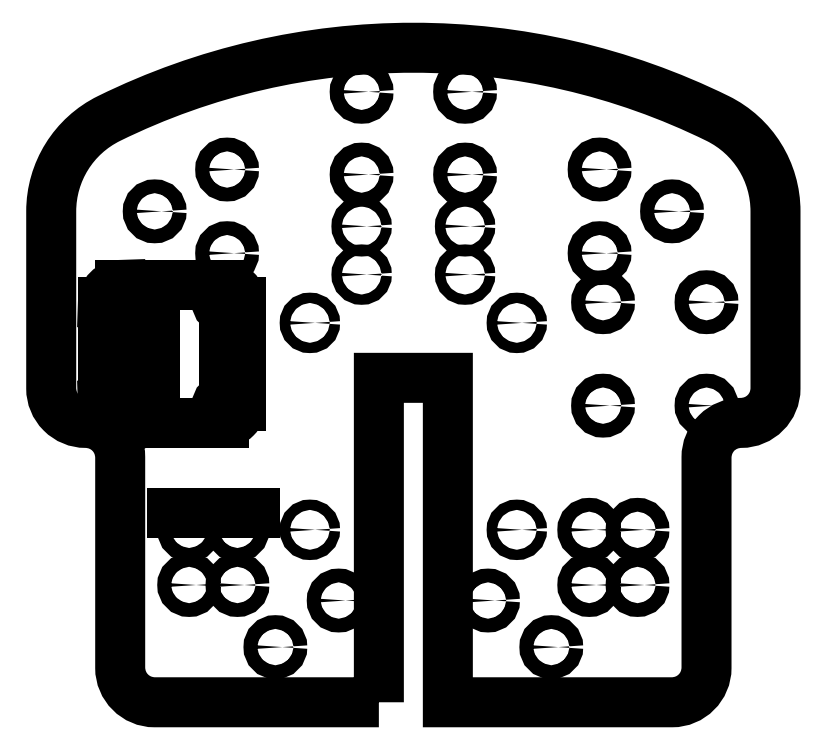
<metadata>
{"format":"dxf","ext":"dxf","renderer":"ezdxf+matplotlib","layout":"modelspace","background":"white","min_lineweight":24,"dpi":150}
</metadata>
<code>
0
SECTION
2
ENTITIES
0
LWPOLYLINE
8
0
90
18
70
1
43
0
10
-10
20
-80
10
-10
20
14.06
10
10
20
14.06
10
10
20
-80
10
75
20
-80
42
0.4142
10
85
20
-70
10
85
20
-9
42
-0.4142
10
95
20
1
42
0.4142
10
105
20
11
10
105
20
62.34
42
0.2859
10
88.24
20
89.26
42
0.2325
10
-88.24
20
89.26
42
0.2859
10
-105
20
62.34
10
-105
20
11
42
0.4142
10
-95
20
1
42
-0.4142
10
-85
20
-9
10
-85
20
-70
42
0.4142
10
-75
20
-80
0
CIRCLE
8
0
10
-40
20
-64
30
0
40
2
210
0
220
0
230
1
0
CIRCLE
8
0
10
40
20
-64
30
0
40
2
210
0
220
0
230
1
0
CIRCLE
8
0
10
-15
20
97
30
0
40
2
210
0
220
0
230
1
0
CIRCLE
8
0
10
15
20
97
30
0
40
2
210
0
220
0
230
1
0
CIRCLE
8
0
10
15
20
73
30
0
40
2
210
0
220
0
230
1
0
CIRCLE
8
0
10
-15
20
73
30
0
40
2
210
0
220
0
230
1
0
CIRCLE
8
0
10
-15
20
58
30
0
40
1.5
210
0
220
0
230
1
0
CIRCLE
8
0
10
15
20
58
30
0
40
1.5
210
0
220
0
230
1
0
CIRCLE
8
0
10
65
20
-46
30
0
40
2
210
0
220
0
230
1
0
CIRCLE
8
0
10
-51
20
-46
30
0
40
2
210
0
220
0
230
1
0
CIRCLE
8
0
10
-65
20
-30
30
0
40
2
210
0
220
0
230
1
0
CIRCLE
8
0
10
-51
20
-30
30
0
40
2
210
0
220
0
230
1
0
CIRCLE
8
0
10
-30
20
-30
30
0
40
1.5
210
0
220
0
230
1
0
CIRCLE
8
0
10
30
20
-30
30
0
40
1.5
210
0
220
0
230
1
0
CIRCLE
8
0
10
-30
20
30
30
0
40
1.5
210
0
220
0
230
1
0
CIRCLE
8
0
10
51
20
-46
30
0
40
2
210
0
220
0
230
1
0
CIRCLE
8
0
10
-65
20
-46
30
0
40
2
210
0
220
0
230
1
0
CIRCLE
8
0
10
51
20
-30
30
0
40
2
210
0
220
0
230
1
0
CIRCLE
8
0
10
30
20
30
30
0
40
1.5
210
0
220
0
230
1
0
CIRCLE
8
0
10
-15
20
44
30
0
40
1.5
210
0
220
0
230
1
0
CIRCLE
8
0
10
15
20
44
30
0
40
1.5
210
0
220
0
230
1
0
CIRCLE
8
0
10
65
20
-30
30
0
40
2
210
0
220
0
230
1
0
CIRCLE
8
0
10
-21.65
20
-50.5
30
0
40
2
210
0
220
0
230
1
0
CIRCLE
8
0
10
-85
20
6
30
0
40
2
210
0
220
0
230
1
0
CIRCLE
8
0
10
-54
20
74.47
30
0
40
2
210
0
220
0
230
1
0
CIRCLE
8
0
10
54
20
50.22
30
0
40
2
210
0
220
0
230
1
0
CIRCLE
8
0
10
55
20
6
30
0
40
2
210
0
220
0
230
1
0
CIRCLE
8
0
10
55
20
36
30
0
40
2
210
0
220
0
230
1
0
CIRCLE
8
0
10
-54
20
50.22
30
0
40
2
210
0
220
0
230
1
0
CIRCLE
8
0
10
-85
20
36
30
0
40
2
210
0
220
0
230
1
0
CIRCLE
8
0
10
21.65
20
-50.5
30
0
40
2
210
0
220
0
230
1
0
CIRCLE
8
0
10
-55
20
6
30
0
40
2
210
0
220
0
230
1
0
CIRCLE
8
0
10
-75
20
62.34
30
0
40
2
210
0
220
0
230
1
0
CIRCLE
8
0
10
54
20
74.47
30
0
40
2
210
0
220
0
230
1
0
CIRCLE
8
0
10
85
20
6
30
0
40
2
210
0
220
0
230
1
0
CIRCLE
8
0
10
85
20
36
30
0
40
2
210
0
220
0
230
1
0
CIRCLE
8
0
10
75
20
62.34
30
0
40
2
210
0
220
0
230
1
0
CIRCLE
8
0
10
-55
20
36
30
0
40
2
210
0
220
0
230
1
0
LINE
8
0
10
-55
20
6
30
0
11
-50
21
6
31
0
0
LINE
8
0
10
-55
20
6
30
0
11
-55
21
1
31
0
0
ARC
8
0
10
-55
20
6
30
0
40
5
210
0
220
0
230
1
50
-90
51
0
0
LINE
8
0
10
-55
20
1
30
0
11
-73.5
21
1
31
0
0
LINE
8
0
10
-55
20
36
30
0
11
-55
21
41
31
0
0
LINE
8
0
10
-55
20
36
30
0
11
-50
21
36
31
0
0
LINE
8
0
10
-50
20
6
30
0
11
-50
21
36
31
0
0
ARC
8
0
10
-55
20
36
30
0
40
5
210
0
220
0
230
1
50
0
51
90
0
LINE
8
0
10
-55
20
41
30
0
11
-73.5
21
41
31
0
0
LINE
8
0
10
-75
20
39.5
30
0
11
-75
21
2.5
31
0
0
LINE
8
0
10
-75
20
1
30
0
11
-82
21
1
31
0
0
LINE
8
0
10
-82
20
1
30
0
11
-75
21
1
31
0
0
LINE
8
0
10
-75
20
41
30
0
11
-82
21
41
31
0
0
LINE
8
0
10
-82
20
39.5
30
0
11
-82
21
2.5
31
0
0
LWPOLYLINE
8
0
90
3
70
1
43
0
10
-85
20
36
10
-85
20
41
42
0.4142
10
-90
20
36
0
LWPOLYLINE
8
0
90
3
70
1
43
0
10
-85
20
6
10
-85
20
1
42
-0.4142
10
-90
20
6
0
LINE
8
0
10
-85
20
41
30
0
11
-83.5
21
41
31
0
0
LINE
8
0
10
-85
20
1
30
0
11
-83.5
21
1
31
0
0
LINE
8
0
10
-90
20
36
30
0
11
-90
21
6
31
0
0
ARC
8
0
10
-73.5
20
39.5
30
0
40
1.5
210
0
220
-0
230
1
50
90
51
180
0
LINE
8
0
10
-75
20
41
30
0
11
-55
21
41
31
0
0
ARC
8
0
10
-83.5
20
39.5
30
0
40
1.5
210
0
220
-0
230
1
50
0
51
90
0
LINE
8
0
10
-83.5
20
41
30
0
11
-82
21
41
31
0
0
LINE
8
0
10
-70
20
-25
30
0
11
-46
21
-25
31
0
0
LINE
8
0
10
-85
20
36
30
0
11
-85
21
6
31
0
0
LINE
8
0
10
-55
20
36
30
0
11
-55
21
6
31
0
0
ARC
8
0
10
-83.5
20
2.5
30
0
40
1.5
210
-0
220
0
230
1
50
270
51
360
0
LINE
8
0
10
-83.5
20
1
30
0
11
-82
21
1
31
0
0
ARC
8
0
10
-73.5
20
2.5
30
0
40
1.5
210
0
220
0
230
1
50
180
51
270
0
LINE
8
0
10
-73.5
20
1
30
0
11
-75
21
1
31
0
0
ENDSEC
0
EOF

</code>
